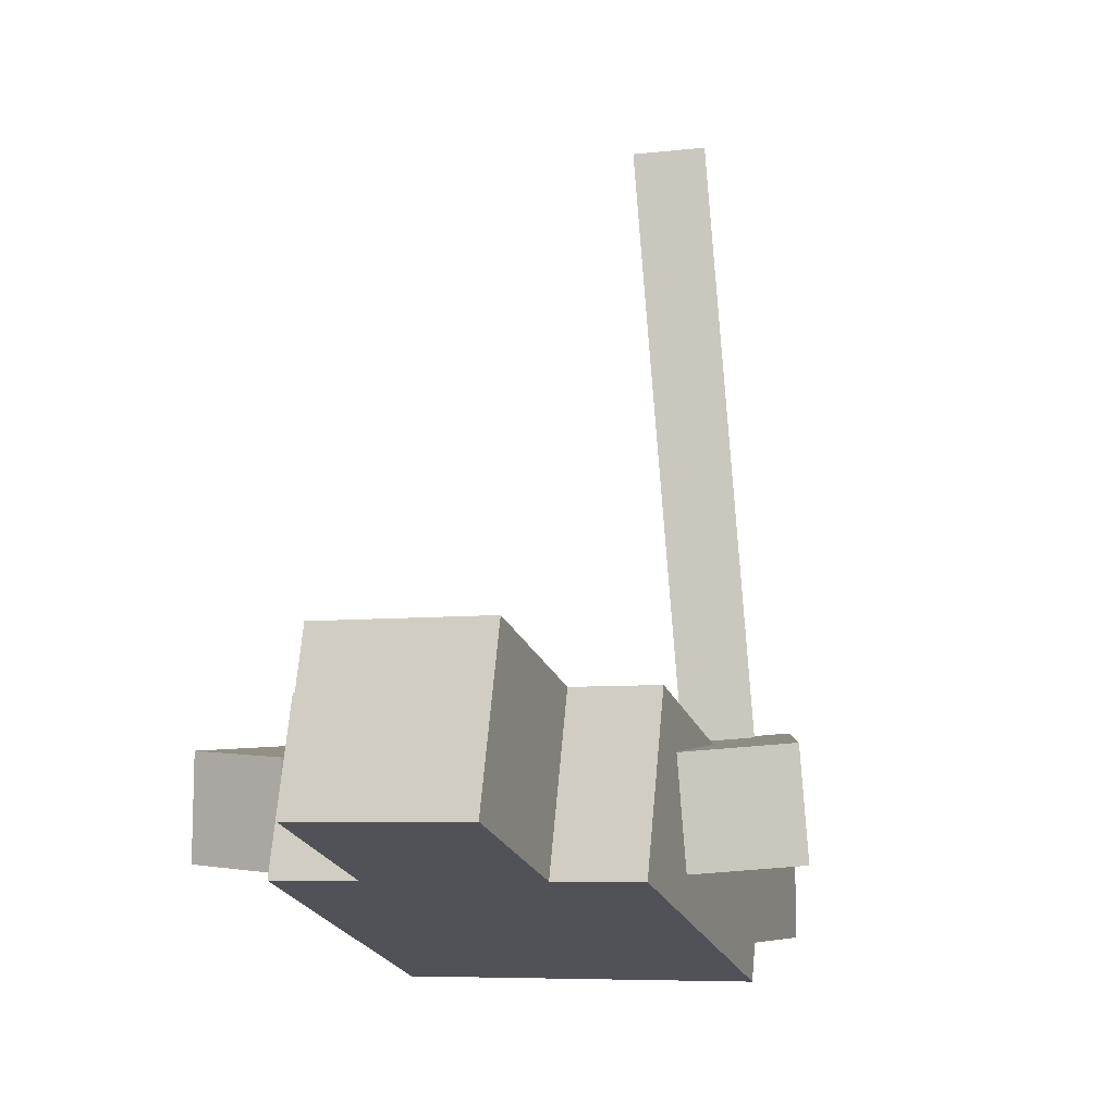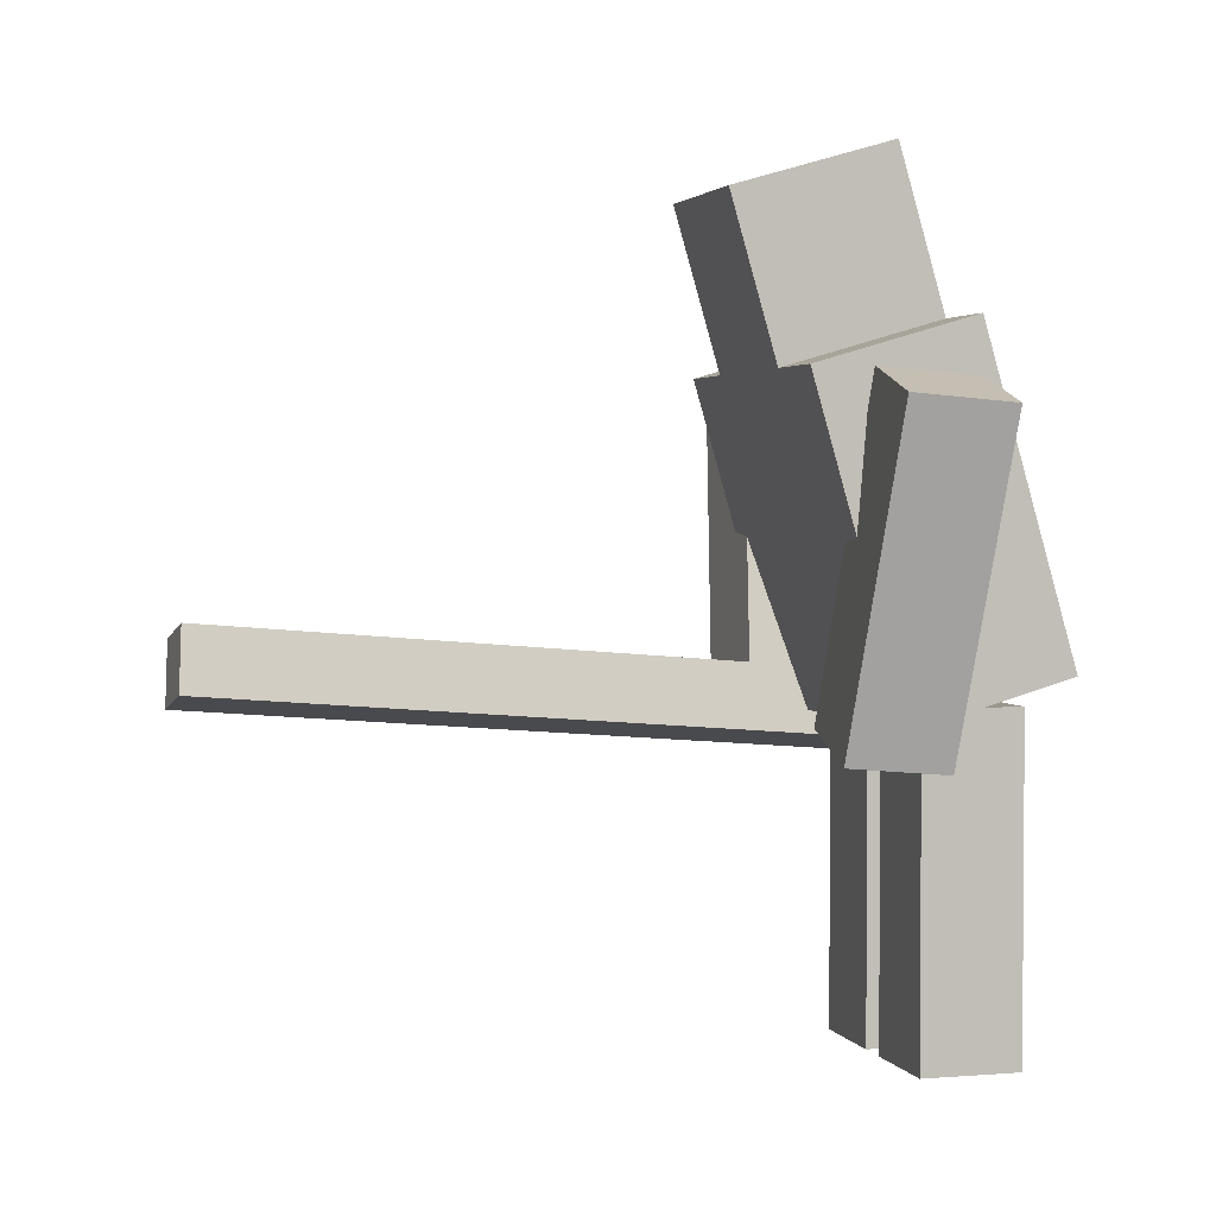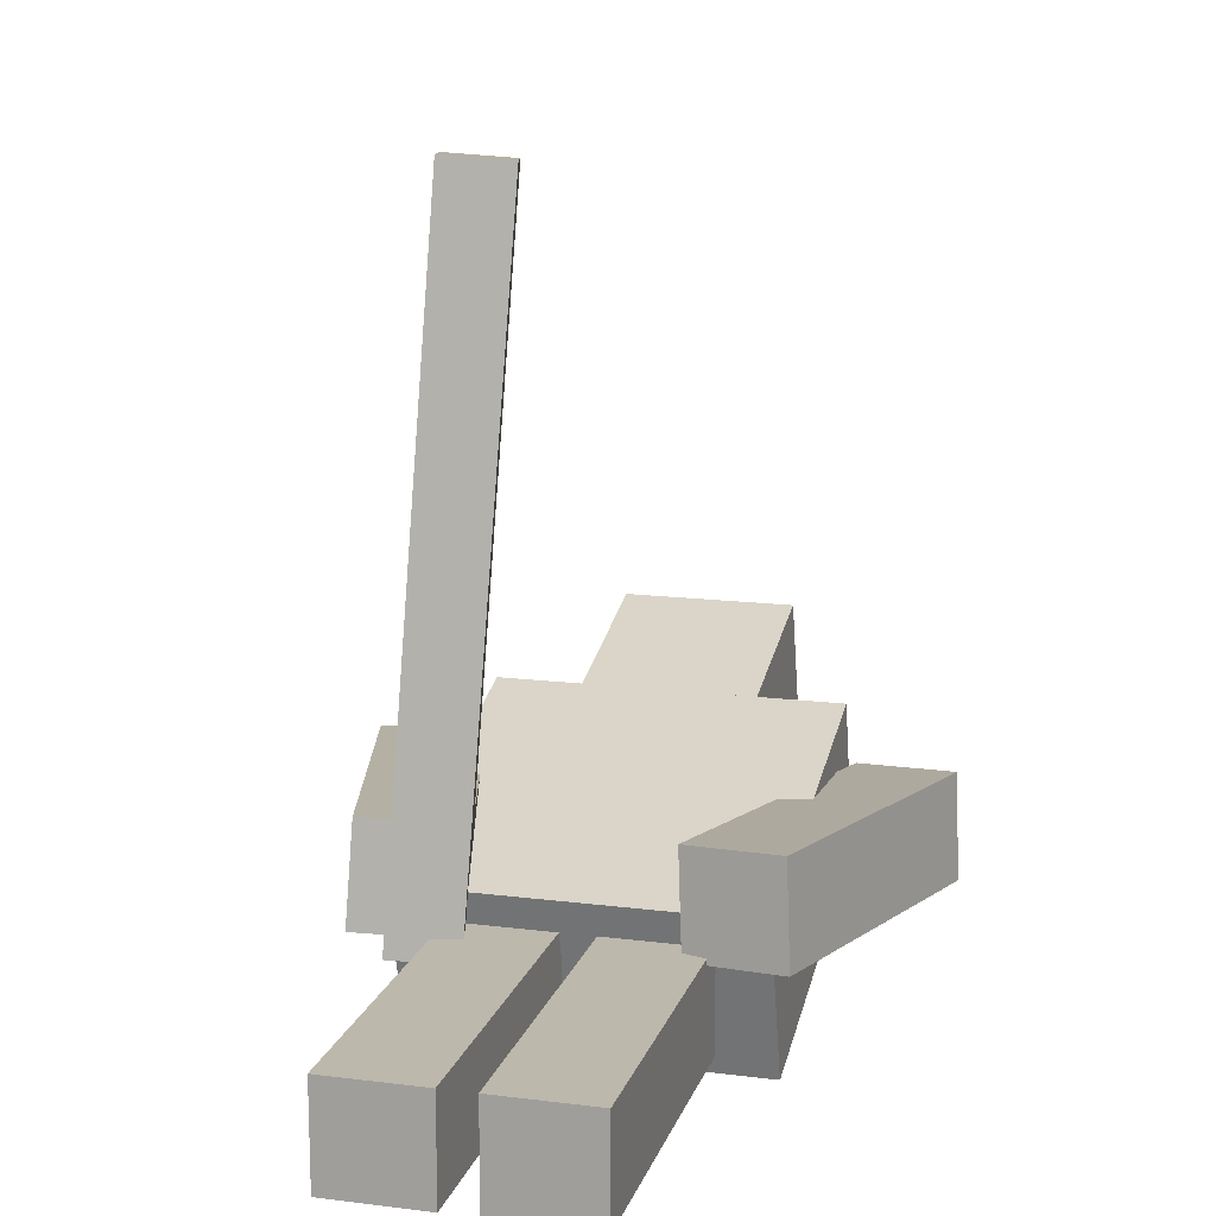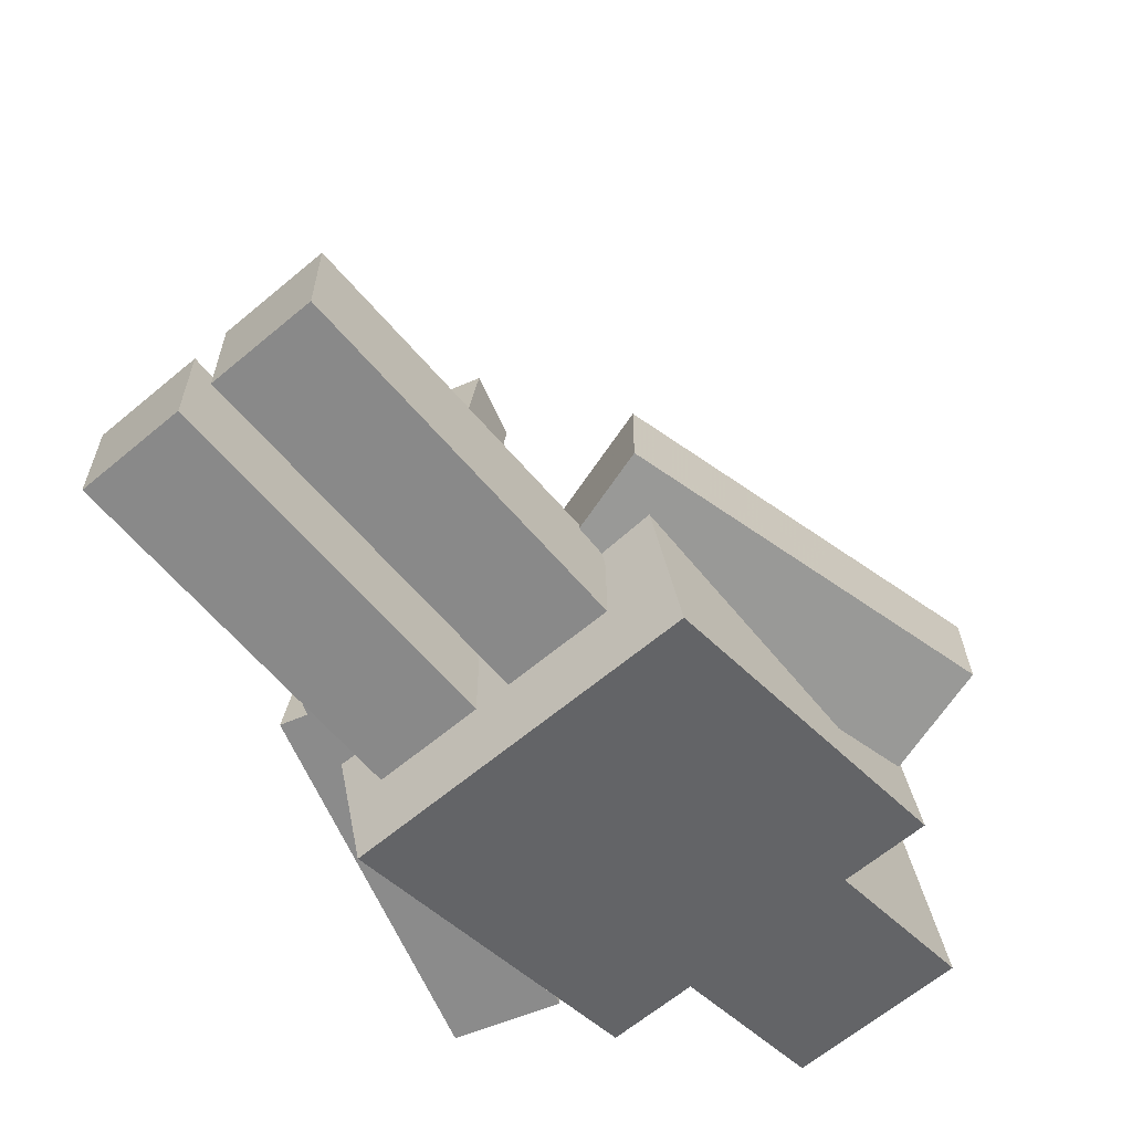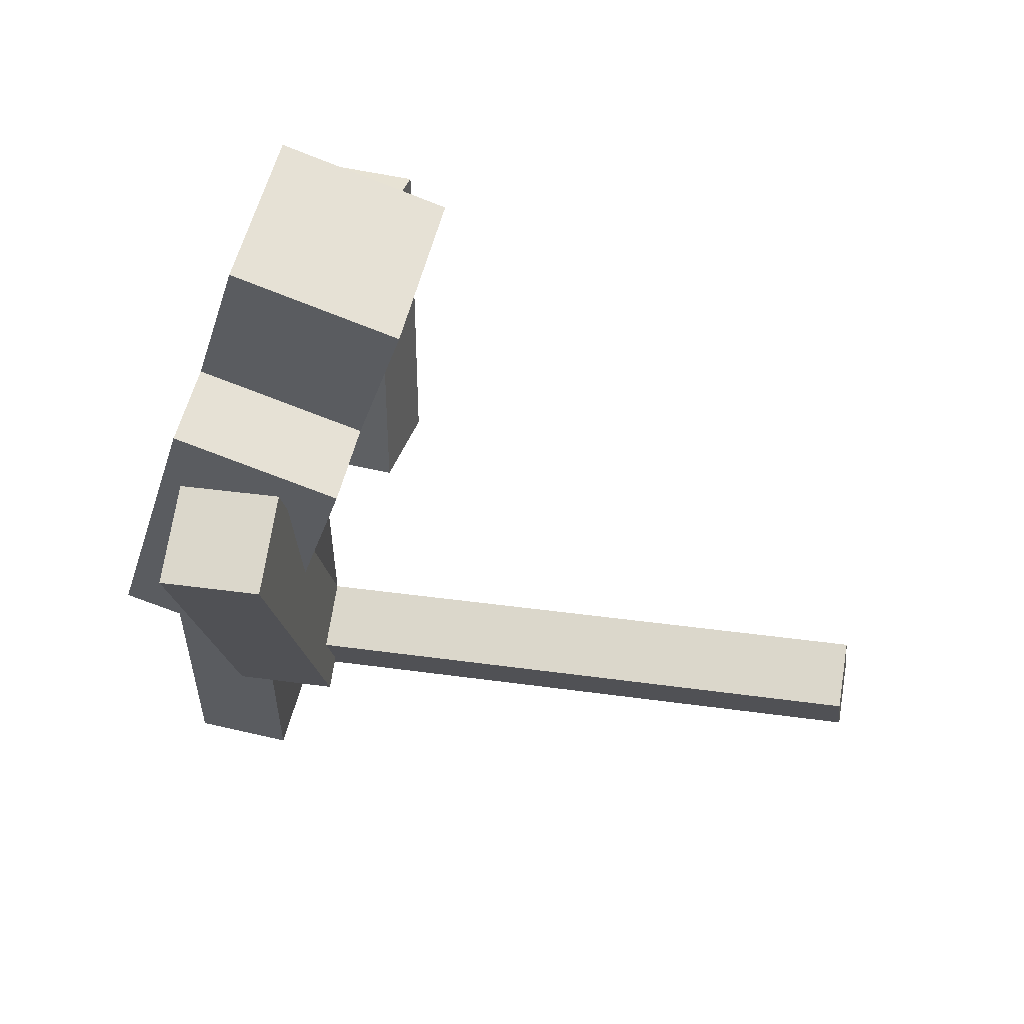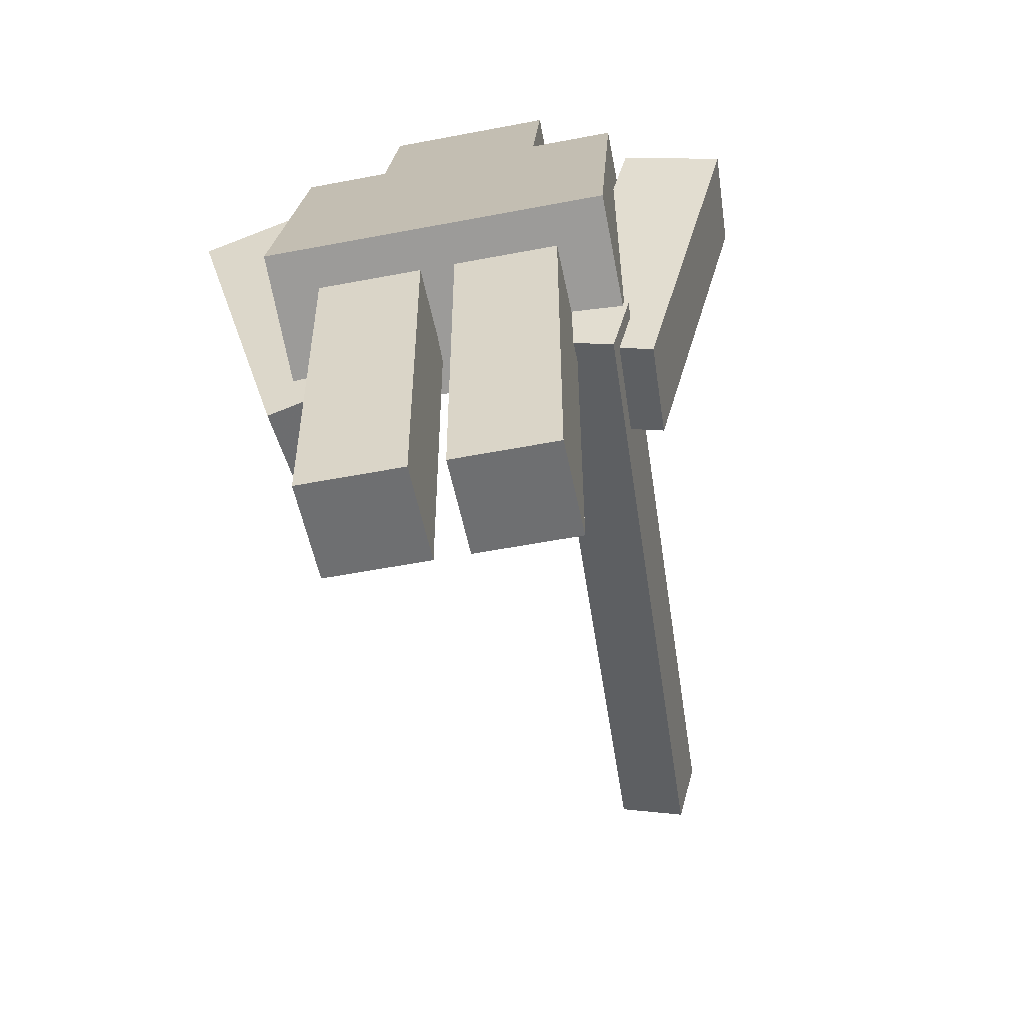
<metadata>
{"format":"obj","ext":"obj","renderer":"f3d","projection":"perspective","resolution":1024,"background":"white","views":[{"elev":-6.3,"azim":-160.9,"up":"+Z"},{"elev":2.5,"azim":74.3,"up":"+Y"},{"elev":14.8,"azim":15.2,"up":"+Z"},{"elev":-63.1,"azim":40.4,"up":"+Z"},{"elev":56.0,"azim":-76.1,"up":"+Y"},{"elev":-54.5,"azim":-168.5,"up":"+Y"}]}
</metadata>
<code>
o 立方体
v 0.5 1.098 0.7042
v 0.5 2.058 0.9832
v 0.5 0.9585 1.184
v 0.5 1.919 1.463
v -0.5 1.098 0.7042
v -0.5 2.058 0.9832
v -0.5 0.9585 1.184
v -0.5 1.919 1.463
v 0.25 2.058 0.9832
v 0.25 2.538 1.123
v 0.25 1.919 1.463
v 0.25 2.399 1.603
v -0.25 2.058 0.9832
v -0.25 2.538 1.123
v -0.25 1.919 1.463
v -0.25 2.399 1.603
f 1 2 4 3
f 3 4 8 7
f 7 8 6 5
f 5 6 2 1
f 3 7 5 1
f 8 4 2 6
f 9 10 12 11
f 11 12 16 15
f 15 16 14 13
f 13 14 10 9
f 11 15 13 9
f 16 12 10 14
o 立方体.001
v -0.2821 0.9287 1.066
v -0.5484 1.89 0.999
v -0.2651 0.954 1.364
v -0.5315 1.916 1.297
v -0.5707 0.8503 1.089
v -0.8371 1.812 1.022
v -0.5538 0.8757 1.387
v -0.8202 1.837 1.32
v -0.2716 0.8764 1.019
v -0.3248 1.069 1.006
v -0.1587 1.045 3.009
v -0.212 1.238 2.995
v -0.464 0.8242 1.035
v -0.5173 1.016 1.021
v -0.3511 0.9931 3.024
v -0.4044 1.185 3.011
f 17 18 20 19
f 19 20 24 23
f 23 24 22 21
f 21 22 18 17
f 19 23 21 17
f 24 20 18 22
f 25 26 28 27
f 27 28 32 31
f 31 32 30 29
f 29 30 26 25
f 27 31 29 25
f 32 28 26 30
o 立方体.002
v 0.5707 0.8503 1.089
v 0.8371 1.812 1.022
v 0.5538 0.8757 1.387
v 0.8202 1.837 1.32
v 0.2821 0.9287 1.066
v 0.5484 1.89 0.999
v 0.2651 0.954 1.364
v 0.5315 1.916 1.297
f 33 34 36 35
f 35 36 40 39
f 39 40 38 37
f 37 38 34 33
f 35 39 37 33
f 40 36 34 38
o 立方体.003
v -0.05 0.007285 0.7891
v -0.05 1.007 0.7891
v -0.05 0.007285 1.089
v -0.05 1.007 1.089
v -0.35 0.007285 0.7891
v -0.35 1.007 0.7891
v -0.35 0.007285 1.089
v -0.35 1.007 1.089
f 41 42 44 43
f 43 44 48 47
f 47 48 46 45
f 45 46 42 41
f 43 47 45 41
f 48 44 42 46
o 立方体.004
v 0.35 0.007285 0.7891
v 0.35 1.007 0.7891
v 0.35 0.007285 1.089
v 0.35 1.007 1.089
v 0.05 0.007285 0.7891
v 0.05 1.007 0.7891
v 0.05 0.007285 1.089
v 0.05 1.007 1.089
f 49 50 52 51
f 51 52 56 55
f 55 56 54 53
f 53 54 50 49
f 51 55 53 49
f 56 52 50 54

</code>
